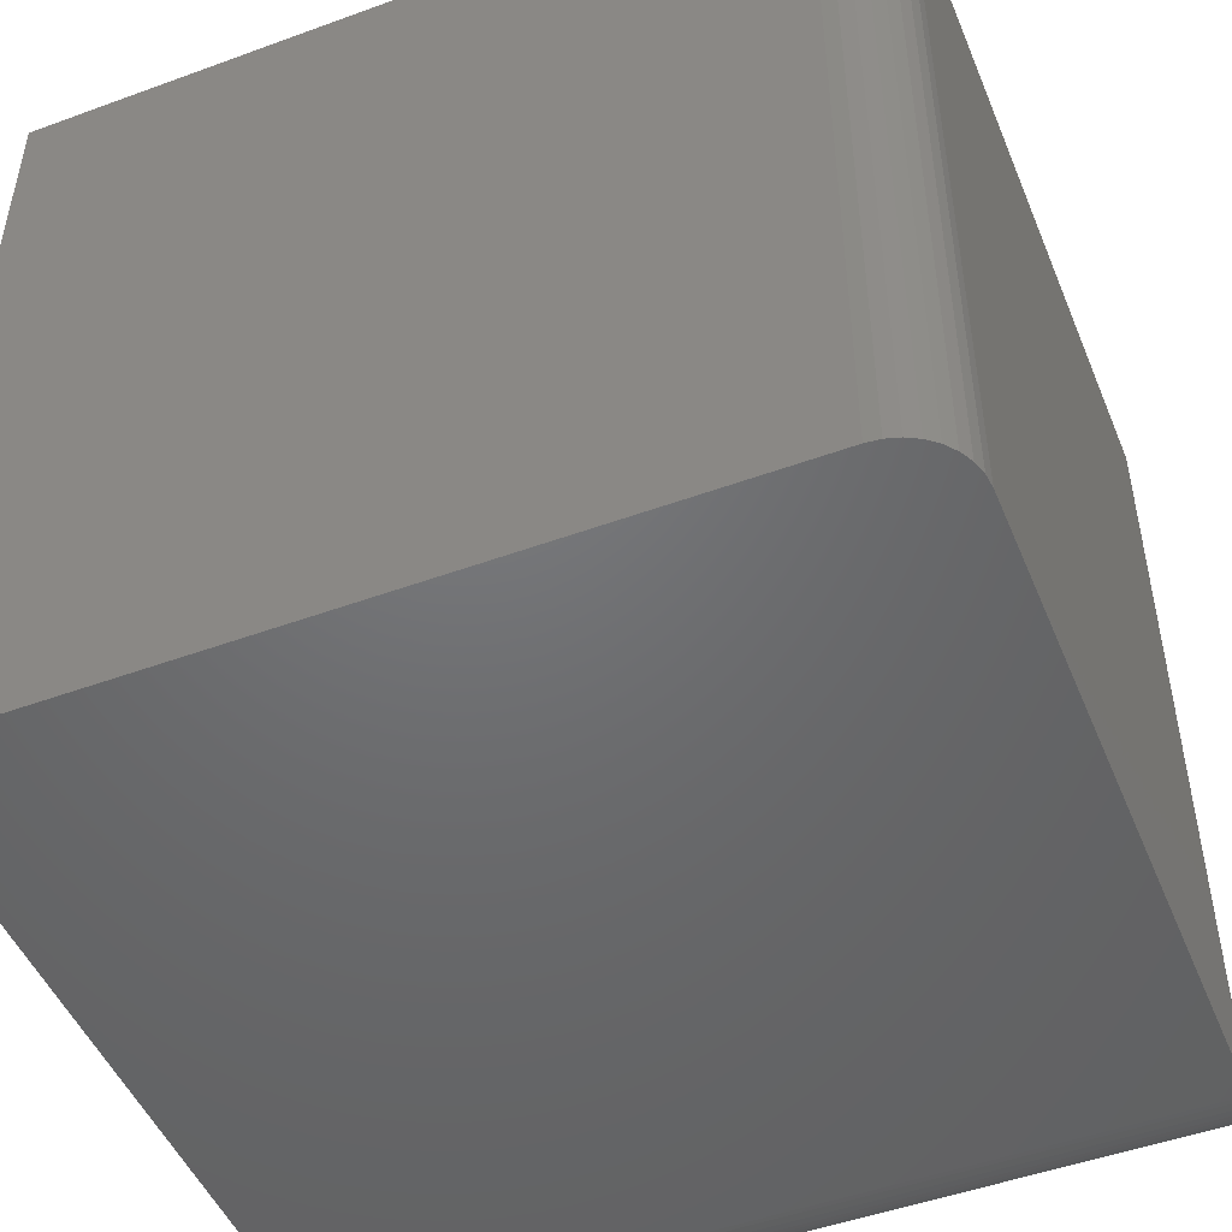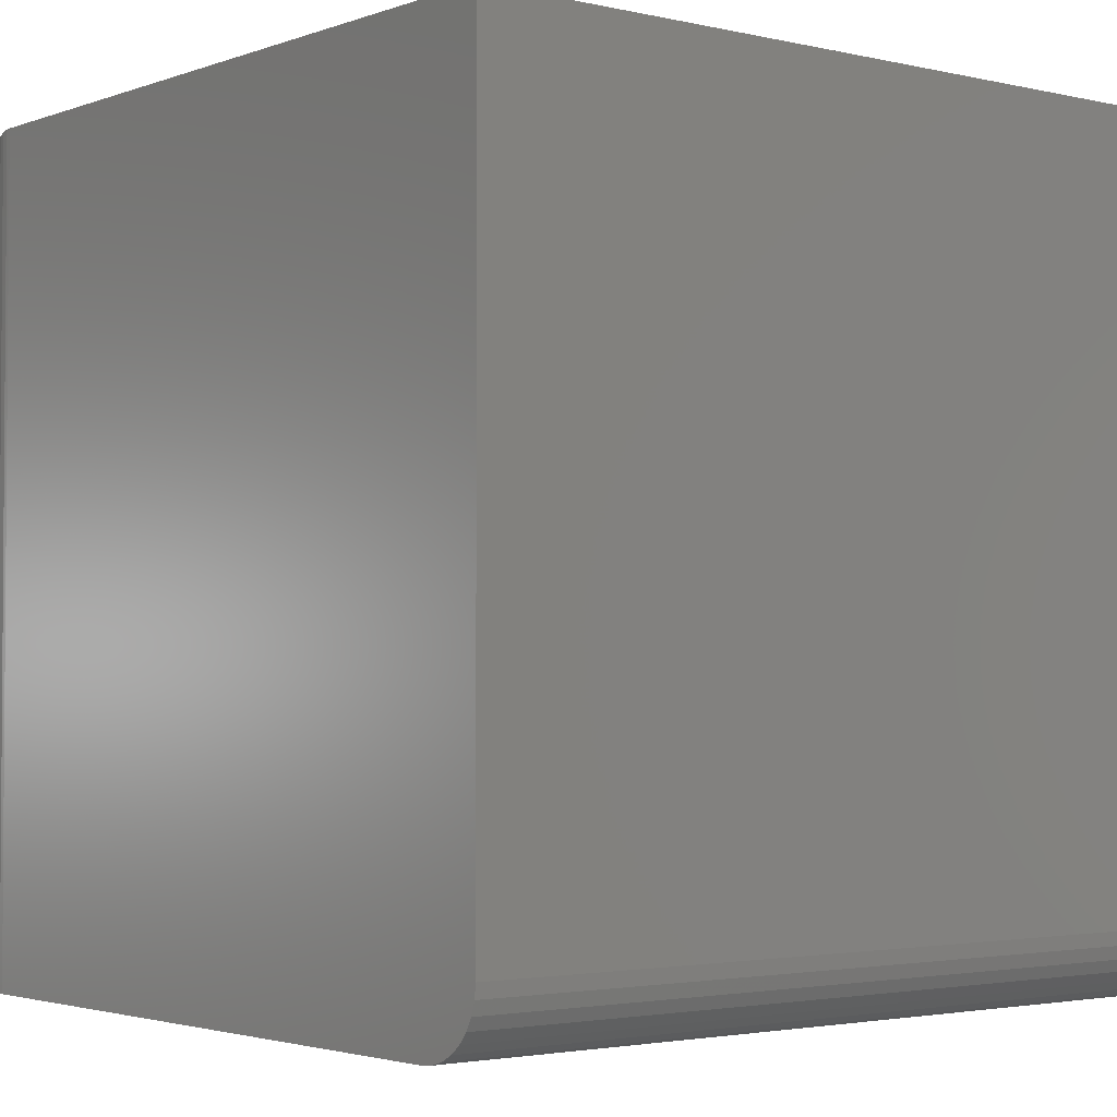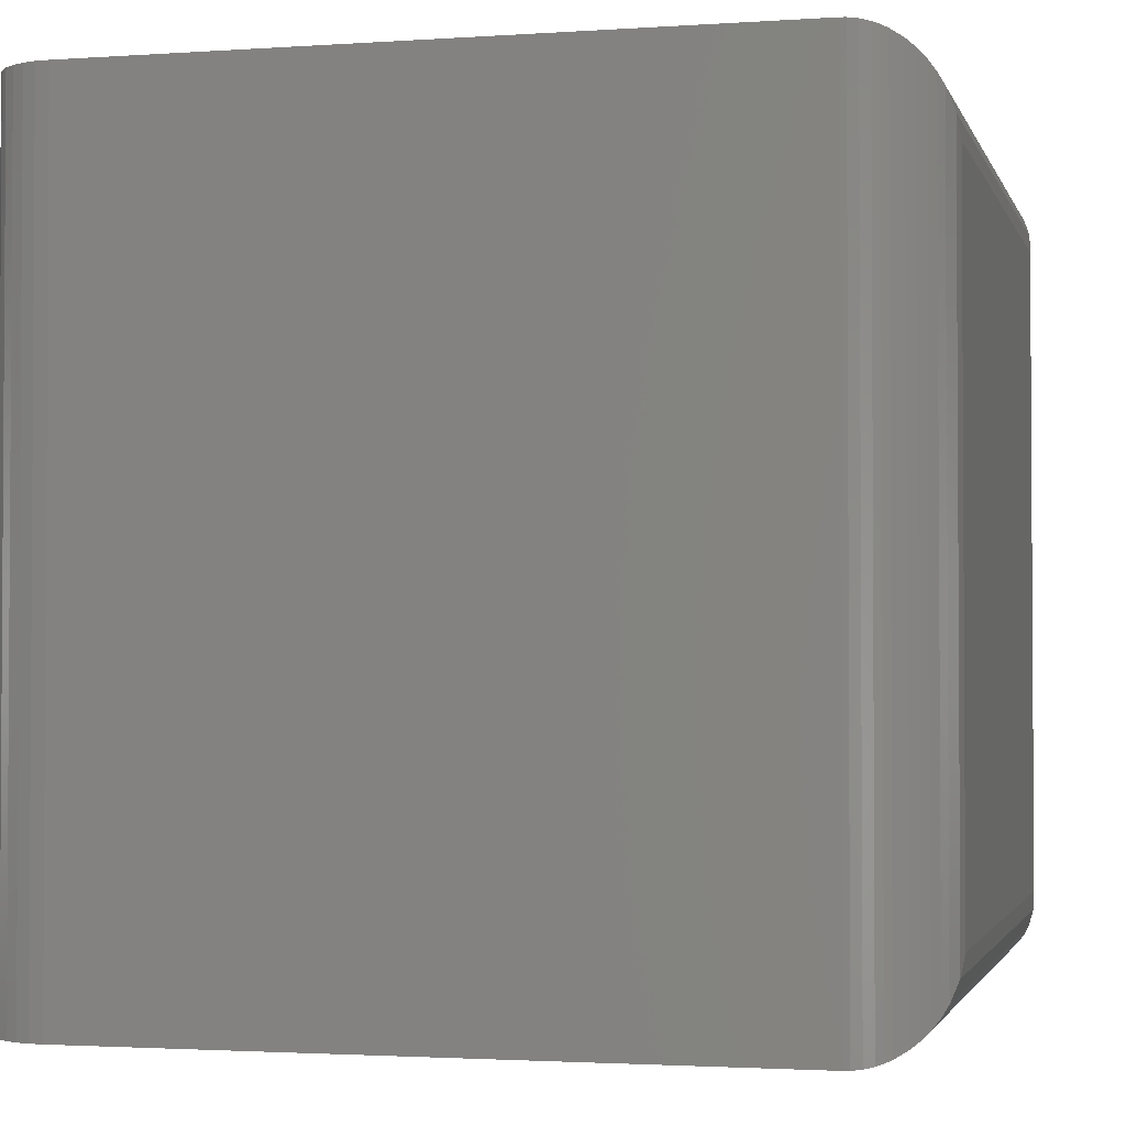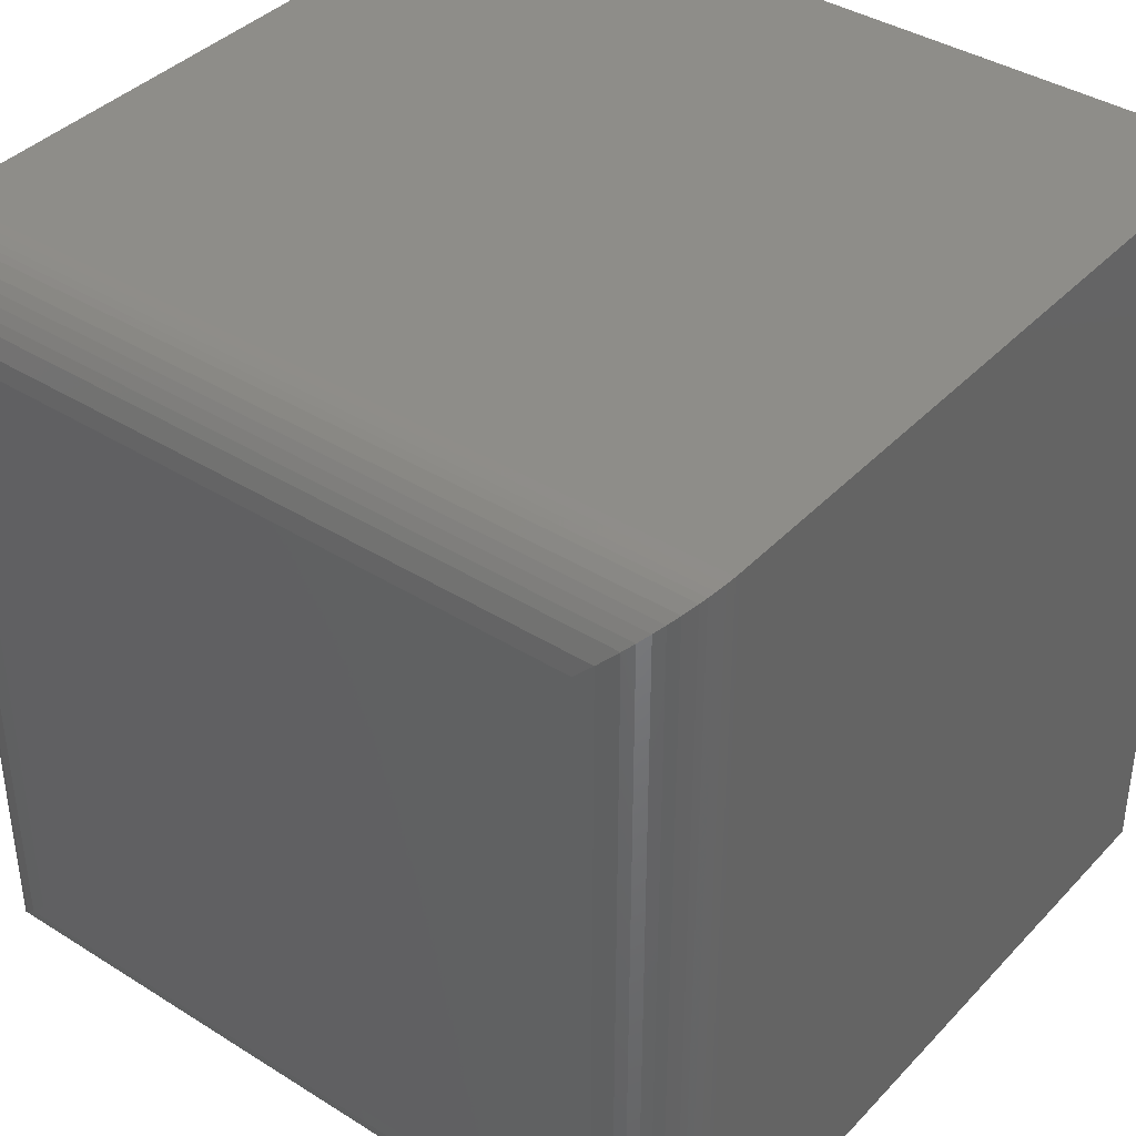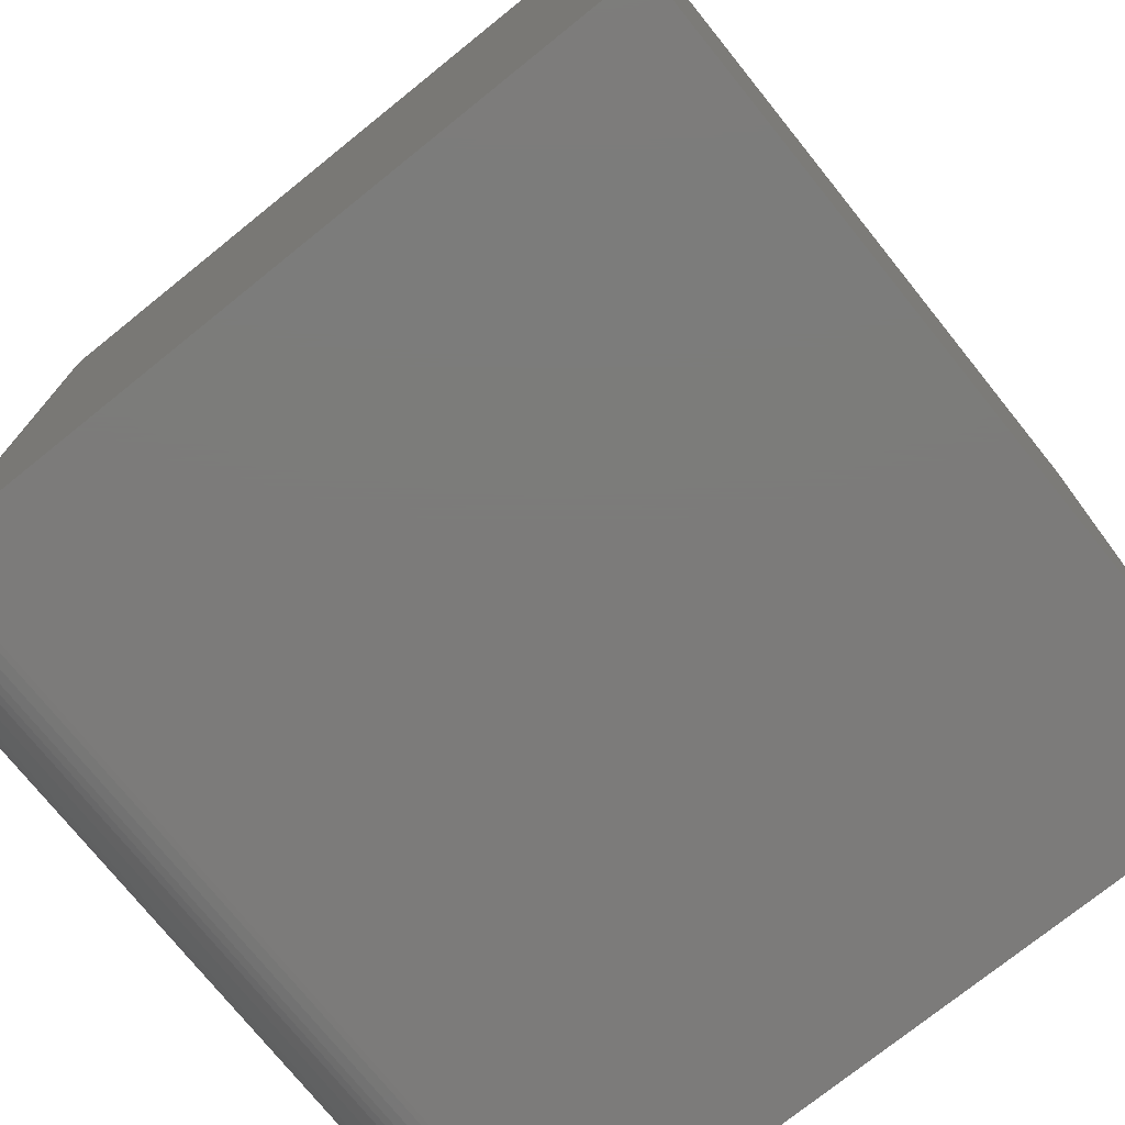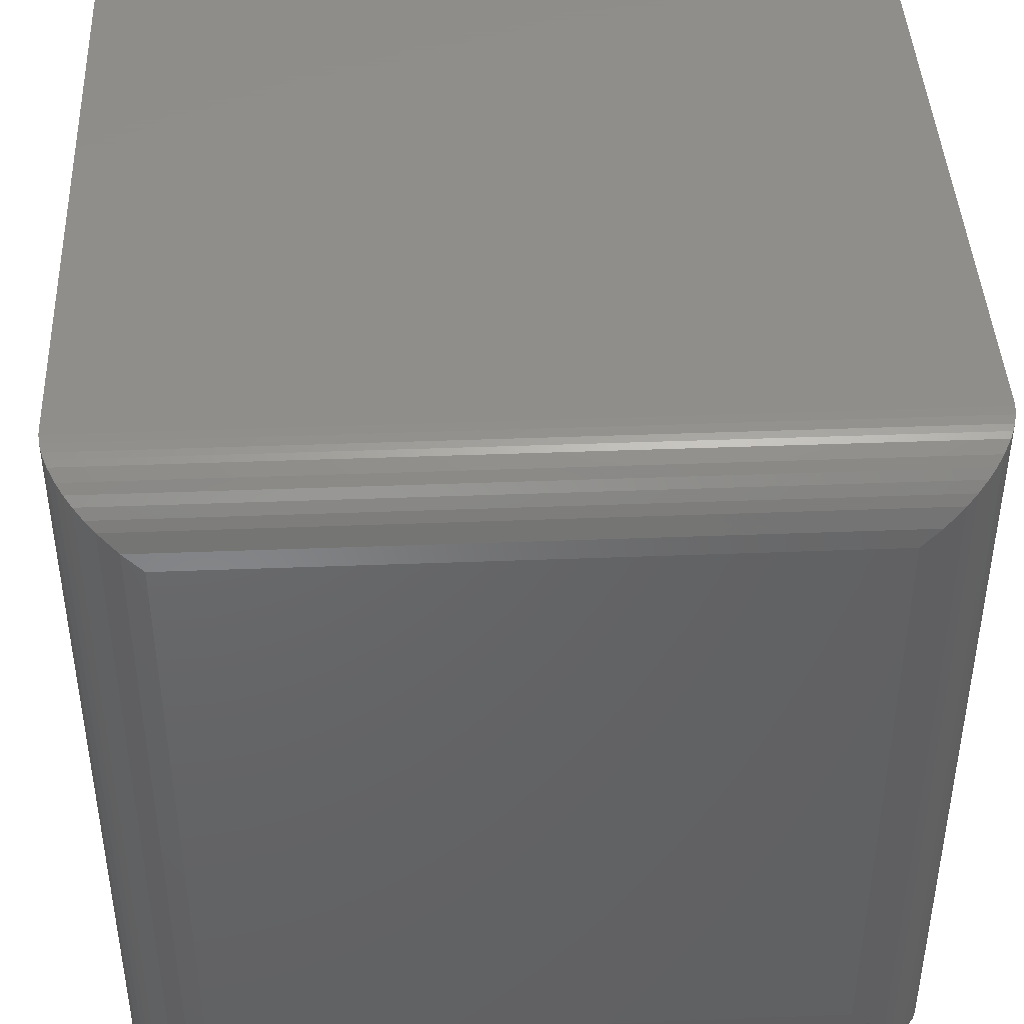
<metadata>
{"format":"stl","ext":"stl","renderer":"f3d","projection":"perspective","resolution":1024,"background":"white","views":[{"elev":-48.9,"azim":112.1,"up":"+Y"},{"elev":-2.6,"azim":51.1,"up":"+Z"},{"elev":-2.1,"azim":-166.1,"up":"+Y"},{"elev":39.2,"azim":-51.9,"up":"+Y"},{"elev":-75.0,"azim":38.8,"up":"+Y"},{"elev":42.8,"azim":-92.6,"up":"+Z"}]}
</metadata>
<code>
# stl→obj: 72 verts, 140 faces
v 0.07812 0 0
v 0.07812 0.75 0
v 0.6875 0 0
v 0.6875 0.75 0
v 0.75 0.75 0.0625
v 0.7488 0.75 0.05031
v 0.7452 0.75 0.03858
v 0.7395 0.75 0.02778
v 0.7317 0.75 0.01831
v 0.7222 0.75 0.01053
v 0.7114 0.75 0.004758
v 0.6997 0.75 0.001201
v 0.07812 0.75 0.75
v 0.75 0.75 0.75
v 0.6997 0 0.001201
v 0.75 0 0.0625
v 0.75 0 0.75
v 0.07812 0 0.75
v 0.7114 0 0.004758
v 0.7222 0 0.01053
v 0.7317 0 0.01831
v 0.7395 0 0.02778
v 0.7452 0 0.03858
v 0.7488 0 0.05031
v 0 0.6719 0.07812
v 0 0.07812 0.07812
v 0 0.6719 0.6719
v 0 0.07812 0.6719
v 0.002 0.06056 0.06056
v 0.002 0.06056 0.6894
v 0.07328 0.0001505 0.0001505
v 0.06456 0.001188 0.7488
v 0.06456 0.001187 0.001188
v 0.05616 0.003152 0.7468
v 0.05616 0.003152 0.003152
v 0.04994 0.005262 0.7447
v 0.04994 0.005261 0.005262
v 0.04405 0.007825 0.7422
v 0.03342 0.01405 0.01405
v 0.03342 0.01405 0.7359
v 0.02576 0.02015 0.7299
v 0.02576 0.02015 0.02015
v 0.01917 0.02687 0.7231
v 0.01296 0.03503 0.03504
v 0.01296 0.03504 0.715
v 0.008024 0.04364 0.7064
v 0.008024 0.04364 0.04364
v 0.07328 0.0001505 0.7498
v 0.04405 0.007824 0.007825
v 0.01917 0.02686 0.02687
v 0.002 0.6894 0.6894
v 0.008024 0.7064 0.7064
v 0.01917 0.7231 0.7231
v 0.02576 0.7299 0.7299
v 0.04405 0.7422 0.7422
v 0.04994 0.7447 0.7447
v 0.05616 0.7468 0.7468
v 0.06456 0.7488 0.7488
v 0.01296 0.715 0.715
v 0.03342 0.7359 0.7359
v 0.07328 0.7498 0.7498
v 0.002 0.6894 0.06056
v 0.008024 0.7064 0.04364
v 0.01917 0.7231 0.02686
v 0.02576 0.7299 0.02015
v 0.04405 0.7422 0.007824
v 0.04994 0.7447 0.005261
v 0.05616 0.7468 0.003152
v 0.06456 0.7488 0.001187
v 0.01296 0.715 0.03503
v 0.03342 0.7359 0.01405
v 0.07328 0.7498 0.0001505
f 1 2 3
f 3 2 4
f 5 6 7
f 5 7 8
f 5 8 9
f 5 9 10
f 5 10 11
f 5 11 12
f 5 12 4
f 5 4 2
f 5 2 13
f 5 13 14
f 3 15 1
f 16 17 18
f 16 18 1
f 16 1 15
f 16 15 19
f 16 19 20
f 16 20 21
f 16 21 22
f 16 22 23
f 16 23 24
f 16 5 17
f 17 5 14
f 3 4 15
f 15 4 12
f 15 12 19
f 19 12 11
f 19 11 20
f 20 11 10
f 20 10 21
f 21 10 9
f 21 9 22
f 22 9 8
f 22 8 23
f 23 8 7
f 23 7 24
f 24 7 6
f 24 6 16
f 16 6 5
f 18 17 13
f 13 17 14
f 25 26 27
f 27 26 28
f 28 29 30
f 28 26 29
f 31 32 33
f 33 32 34
f 33 34 35
f 35 34 36
f 35 36 37
f 37 36 38
f 39 40 41
f 39 41 42
f 42 41 43
f 44 45 46
f 44 46 47
f 47 46 30
f 47 30 29
f 1 18 31
f 31 18 48
f 31 48 32
f 40 39 38
f 38 39 49
f 38 49 37
f 45 44 43
f 43 44 50
f 43 50 42
f 27 30 51
f 27 28 30
f 51 30 46
f 51 46 52
f 52 46 45
f 53 43 41
f 53 41 54
f 54 41 40
f 55 38 36
f 55 36 56
f 56 36 34
f 56 34 57
f 57 34 32
f 57 32 58
f 58 32 48
f 43 53 45
f 45 53 59
f 45 59 52
f 38 55 40
f 40 55 60
f 40 60 54
f 18 13 48
f 48 13 61
f 48 61 58
f 25 51 62
f 25 27 51
f 62 51 52
f 62 52 63
f 63 52 59
f 64 53 54
f 64 54 65
f 65 54 60
f 66 55 56
f 66 56 67
f 67 56 57
f 67 57 68
f 68 57 58
f 68 58 69
f 69 58 61
f 53 64 59
f 59 64 70
f 59 70 63
f 55 66 60
f 60 66 71
f 60 71 65
f 13 2 61
f 61 2 72
f 61 72 69
f 26 62 29
f 26 25 62
f 72 33 69
f 69 33 35
f 69 35 68
f 68 35 37
f 68 37 67
f 67 37 49
f 71 39 42
f 71 42 65
f 65 42 50
f 70 44 47
f 70 47 63
f 63 47 29
f 63 29 62
f 2 1 72
f 72 1 31
f 72 31 33
f 39 71 49
f 49 71 66
f 49 66 67
f 44 70 50
f 50 70 64
f 50 64 65

</code>
